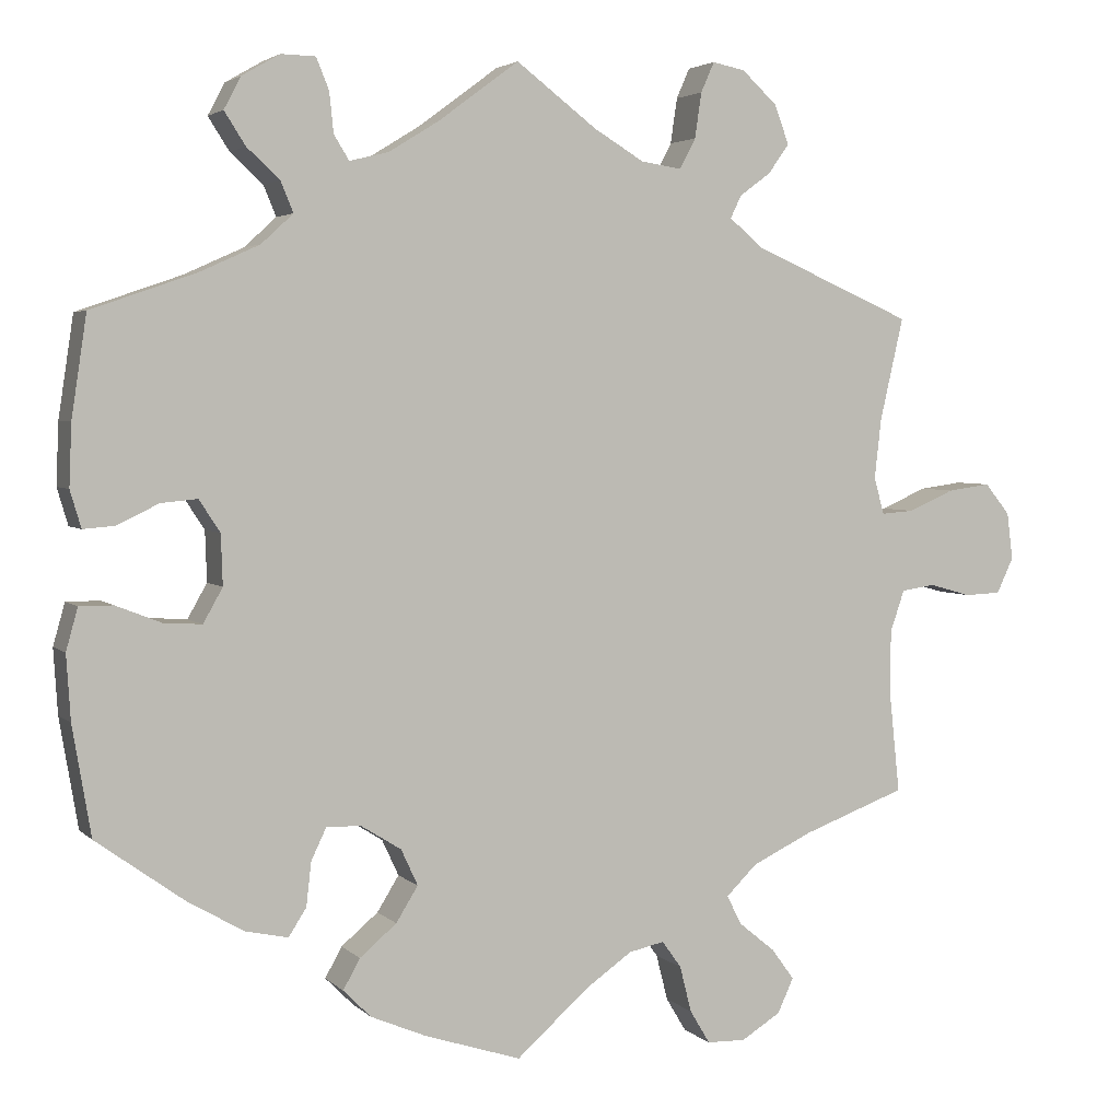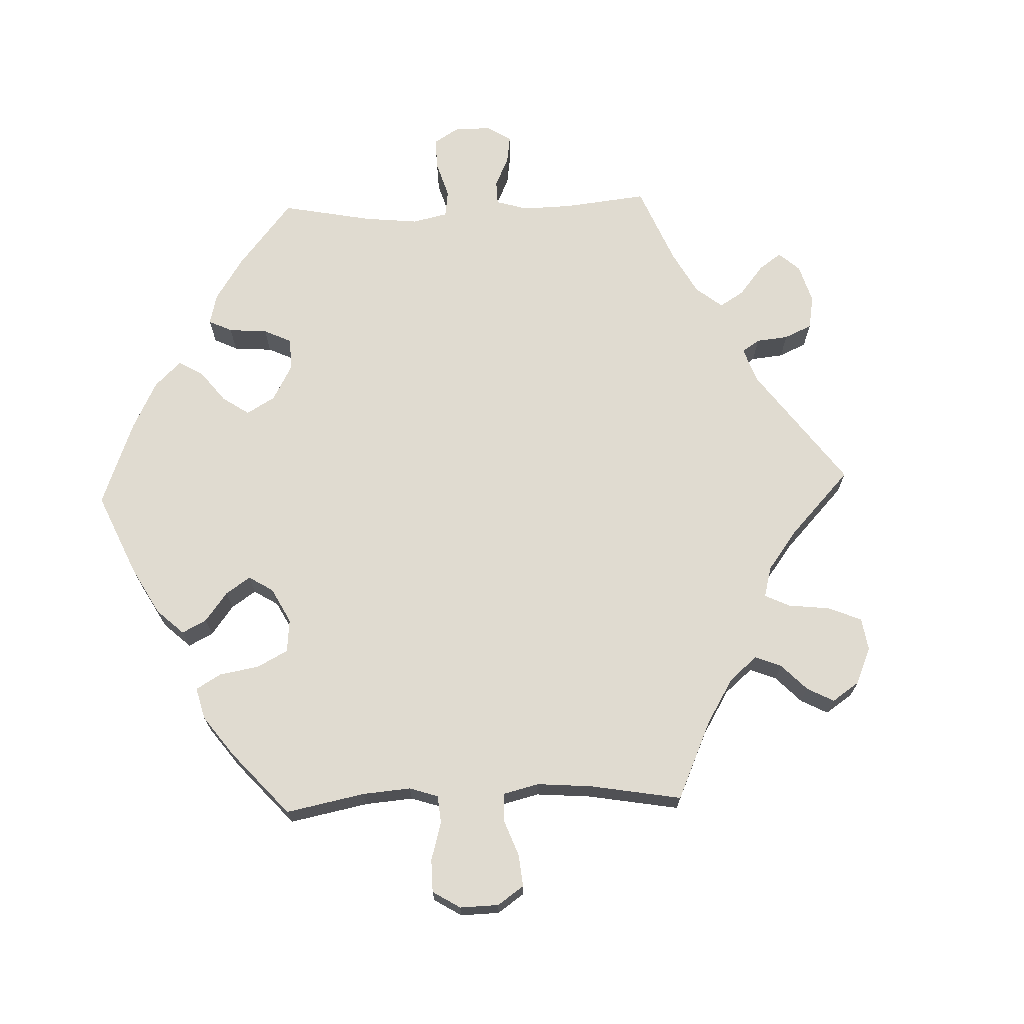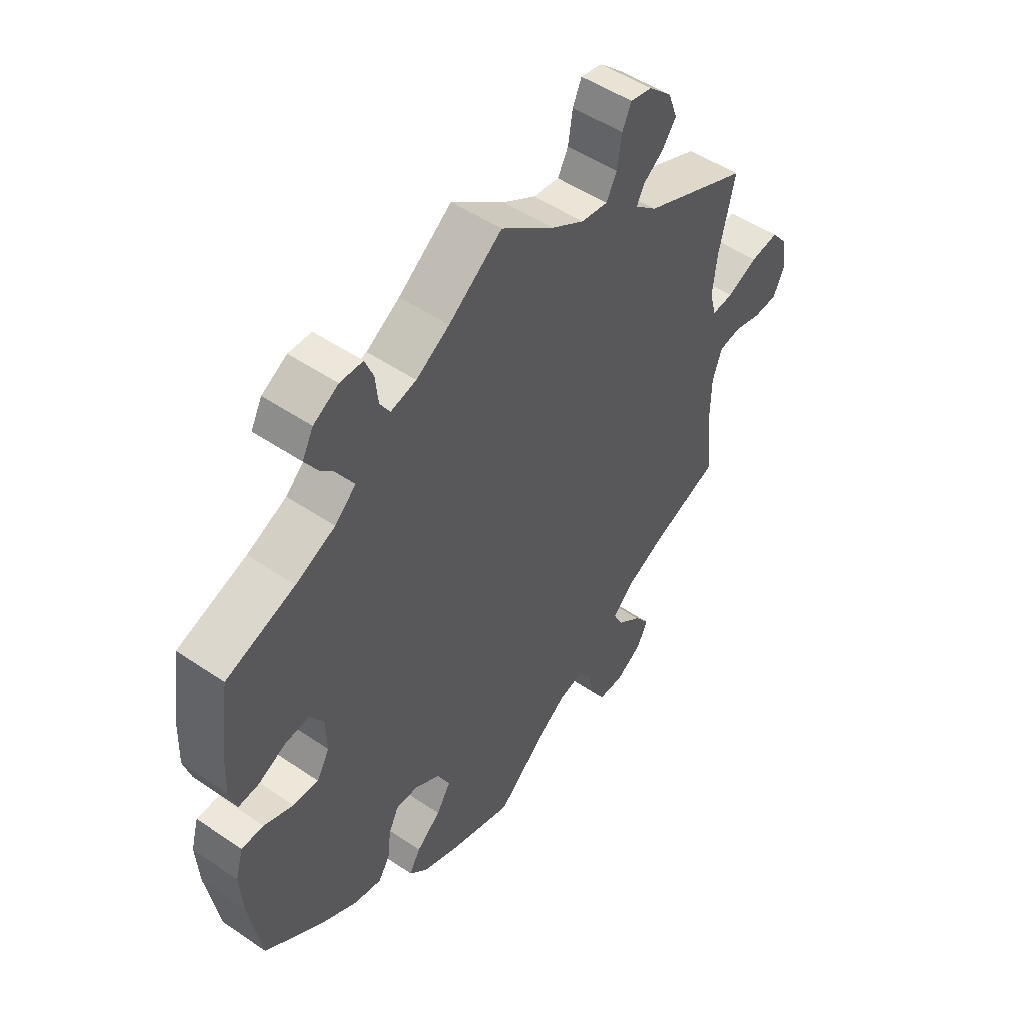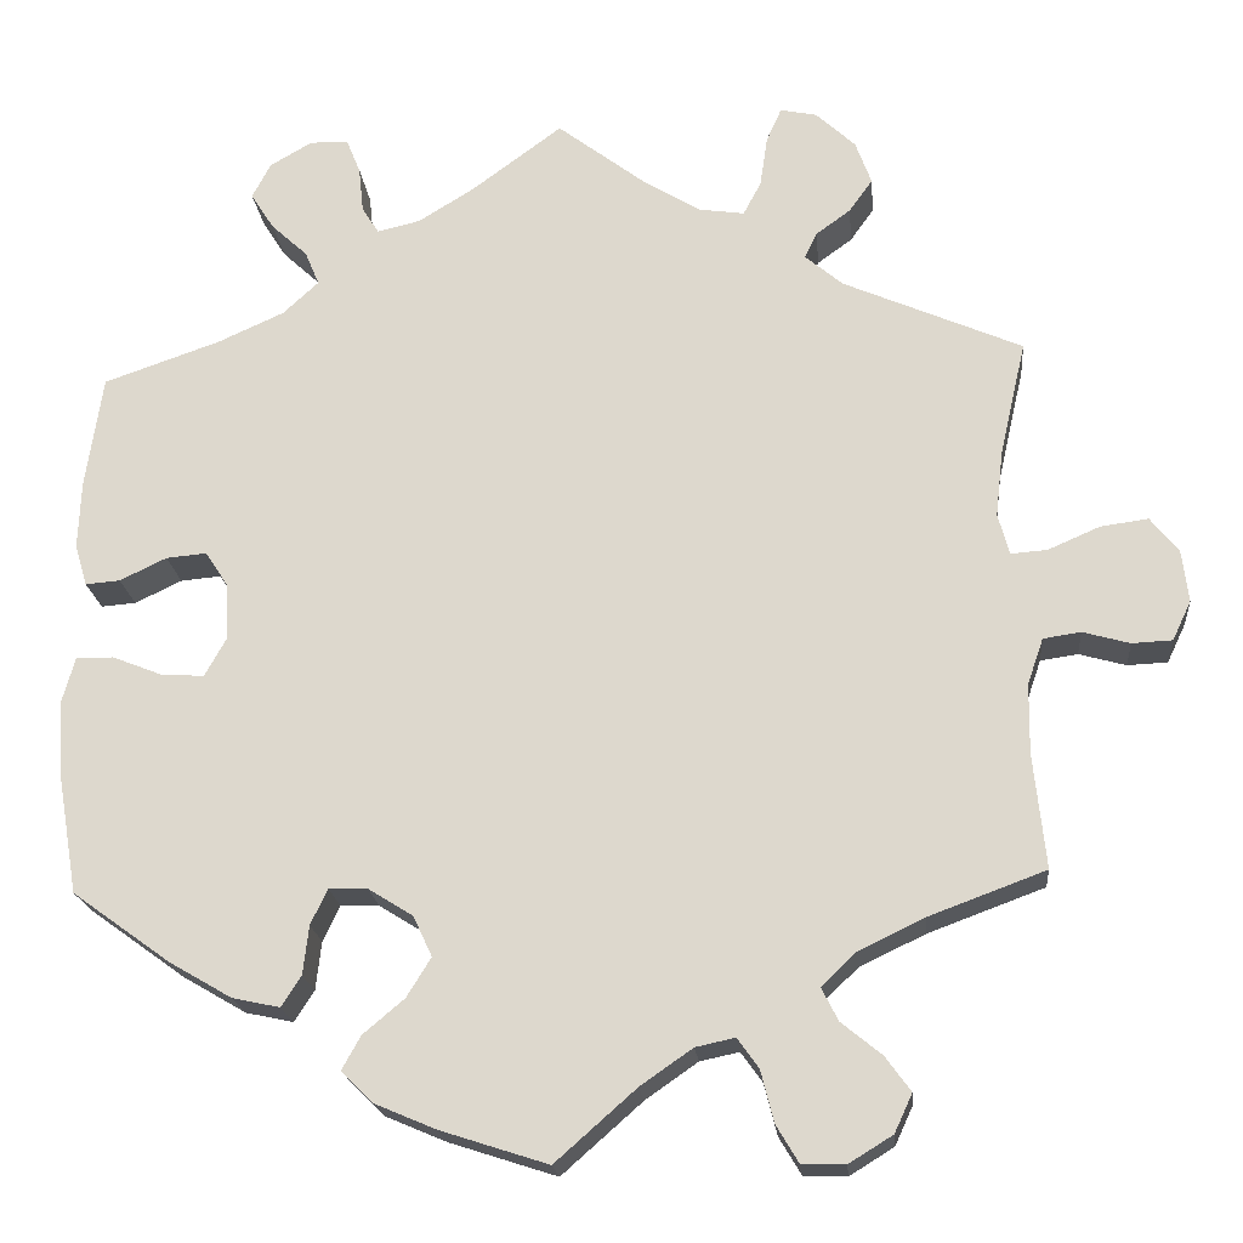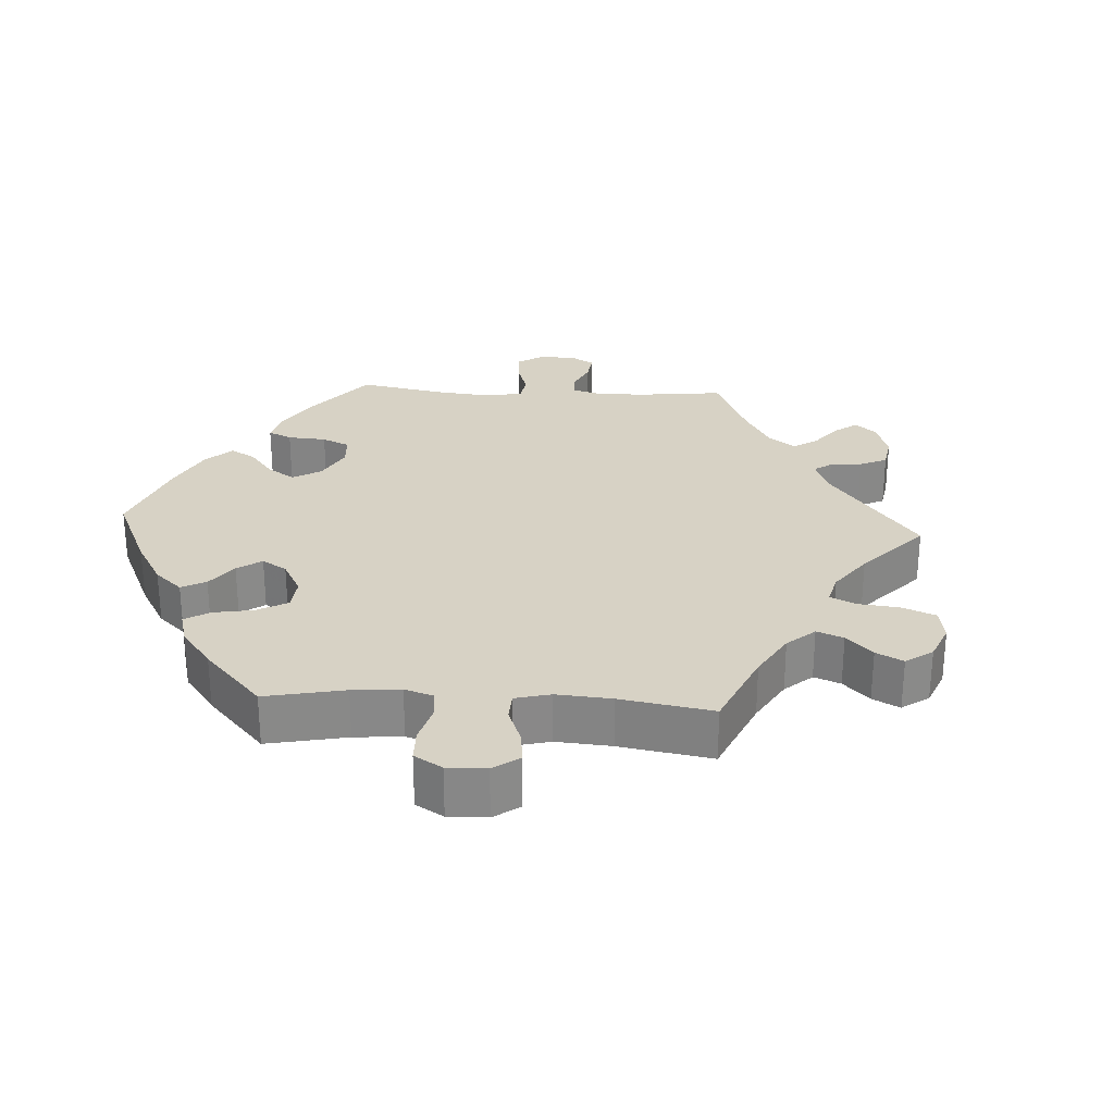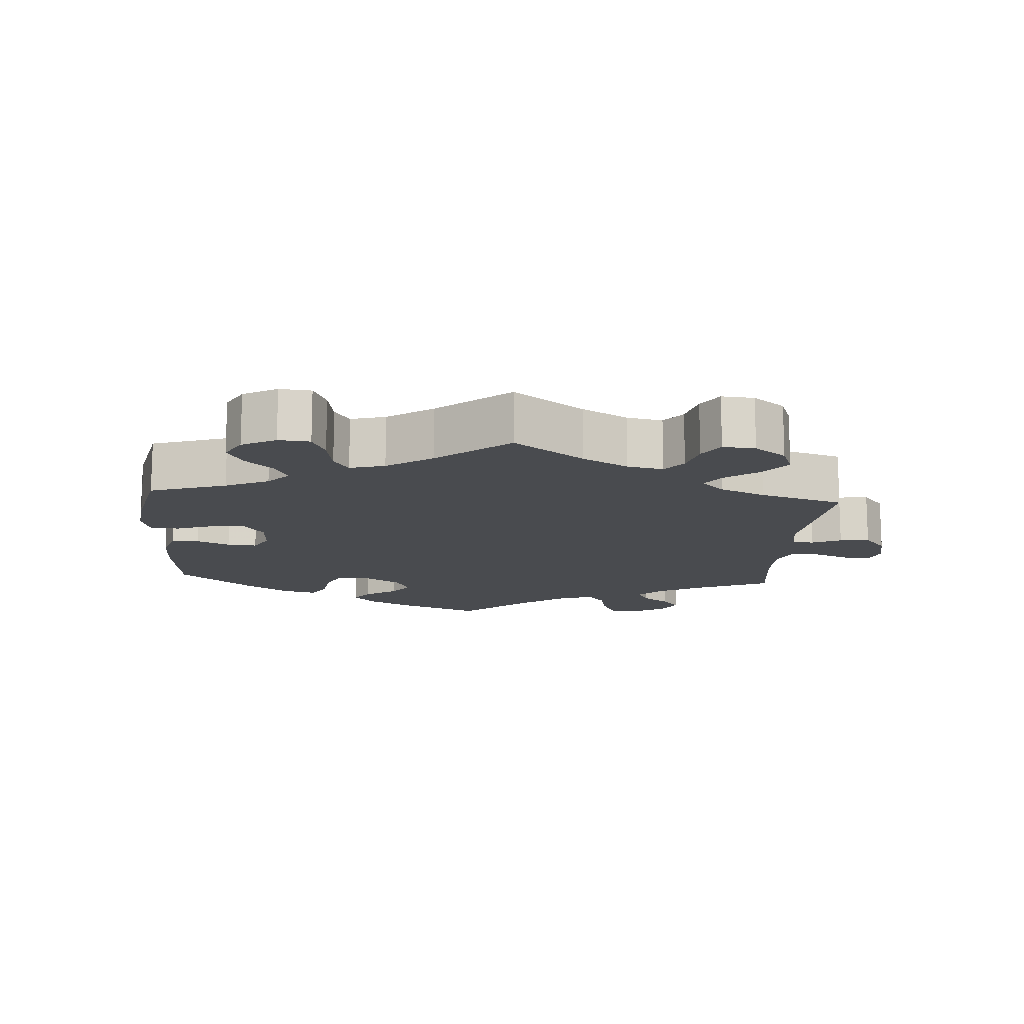
<metadata>
{"format":"obj","ext":"obj","renderer":"f3d","projection":"perspective","resolution":1024,"background":"white","views":[{"elev":3.6,"azim":158.2,"up":"+Z"},{"elev":69.8,"azim":-152.1,"up":"+Y"},{"elev":50.4,"azim":126.7,"up":"+Z"},{"elev":-19.8,"azim":-174.7,"up":"+Z"},{"elev":27.4,"azim":-146.5,"up":"+Y"},{"elev":-13.8,"azim":-124.1,"up":"+Y"}]}
</metadata>
<code>
v 0.096 0.07 0.507
v 0.156 0.07 0.47
v 0.202 0.07 0.459
v 0.22 0.07 0.488
v 0.225 0.07 0.536
v 0.24 0.07 0.573
v 0.281 0.07 0.574
v 0.326 0.07 0.548
v 0.346 0.07 0.51
v 0.321 0.07 0.471
v 0.282 0.07 0.435
v 0.267 0.07 0.399
v 0.305 0.07 0.364
v 0.376 0.07 0.332
v 0.5 0.07 0.289
v 0.518 0.07 0.169
v 0.521 0.07 0.096
v 0.508 0.07 0.052
v 0.471 0.07 0.055
v 0.421 0.07 0.079
v 0.378 0.07 0.083
v 0.353 0.07 0.045
v 0.351 0.07 -0.015
v 0.374 0.07 -0.056
v 0.42 0.07 -0.053
v 0.473 0.07 -0.032
v 0.513 0.07 -0.032
v 0.527 0.07 -0.082
v 0.522 0.07 -0.159
v 0.5 0.07 -0.289
v 0.396 0.07 -0.364
v 0.329 0.07 -0.403
v 0.278 0.07 -0.414
v 0.257 0.07 -0.381
v 0.251 0.07 -0.329
v 0.233 0.07 -0.291
v 0.192 0.07 -0.292
v 0.144 0.07 -0.322
v 0.124 0.07 -0.365
v 0.15 0.07 -0.407
v 0.194 0.07 -0.444
v 0.214 0.07 -0.48
v 0.181 0.07 -0.513
v 0.115 0.07 -0.541
v 0 0.07 -0.578
v -0.086 0.07 -0.502
v -0.142 0.07 -0.463
v -0.184 0.07 -0.454
v -0.207 0.07 -0.486
v -0.221 0.07 -0.541
v -0.245 0.07 -0.581
v -0.291 0.07 -0.582
v -0.338 0.07 -0.553
v -0.357 0.07 -0.512
v -0.33 0.07 -0.475
v -0.287 0.07 -0.44
v -0.269 0.07 -0.405
v -0.306 0.07 -0.369
v -0.377 0.07 -0.335
v -0.501 0.07 -0.289
v -0.488 0.07 -0.166
v -0.489 0.07 -0.092
v -0.506 0.07 -0.043
v -0.546 0.07 -0.037
v -0.596 0.07 -0.051
v -0.639 0.07 -0.049
v -0.659 0.07 -0.007
v -0.652 0.07 0.049
v -0.622 0.07 0.086
v -0.571 0.07 0.079
v -0.516 0.07 0.055
v -0.477 0.07 0.052
v -0.465 0.07 0.096
v -0.473 0.07 0.167
v -0.501 0.07 0.289
v -0.31 0.07 0.372
v -0.27 0.07 0.406
v -0.283 0.07 0.433
v -0.32 0.07 0.46
v -0.345 0.07 0.495
v -0.328 0.07 0.541
v -0.286 0.07 0.58
v -0.247 0.07 0.588
v -0.231 0.07 0.552
v -0.223 0.07 0.498
v -0.204 0.07 0.462
v -0.156 0.07 0.469
v -0.096 0.07 0.505
v 0 0.07 0.578
v 0.096 0 0.507
v 0.156 0 0.47
v 0.202 0 0.459
v 0.22 0 0.488
v 0.225 0 0.536
v 0.24 0 0.573
v 0.281 0 0.574
v 0.326 0 0.548
v 0.346 0 0.51
v 0.321 0 0.471
v 0.282 0 0.435
v 0.267 0 0.399
v 0.305 0 0.364
v 0.376 0 0.332
v 0.5 0 0.289
v 0.518 0 0.169
v 0.521 0 0.096
v 0.508 0 0.052
v 0.471 0 0.055
v 0.421 0 0.079
v 0.378 0 0.083
v 0.353 0 0.045
v 0.351 0 -0.015
v 0.374 0 -0.056
v 0.42 0 -0.053
v 0.473 0 -0.032
v 0.513 0 -0.032
v 0.527 0 -0.082
v 0.522 0 -0.159
v 0.5 0 -0.289
v 0.396 0 -0.364
v 0.329 0 -0.403
v 0.278 0 -0.414
v 0.257 0 -0.381
v 0.251 0 -0.329
v 0.233 0 -0.291
v 0.192 0 -0.292
v 0.144 0 -0.322
v 0.124 0 -0.365
v 0.15 0 -0.407
v 0.194 0 -0.444
v 0.214 0 -0.48
v 0.181 0 -0.513
v 0.115 0 -0.541
v 0 0 -0.578
v -0.086 0 -0.502
v -0.142 0 -0.463
v -0.184 0 -0.454
v -0.207 0 -0.486
v -0.221 0 -0.541
v -0.245 0 -0.581
v -0.291 0 -0.582
v -0.338 0 -0.553
v -0.357 0 -0.512
v -0.33 0 -0.475
v -0.287 0 -0.44
v -0.269 0 -0.405
v -0.306 0 -0.369
v -0.377 0 -0.335
v -0.501 0 -0.289
v -0.488 0 -0.166
v -0.489 0 -0.092
v -0.506 0 -0.043
v -0.546 0 -0.037
v -0.596 0 -0.051
v -0.639 0 -0.049
v -0.659 0 -0.007
v -0.652 0 0.049
v -0.622 0 0.086
v -0.571 0 0.079
v -0.516 0 0.055
v -0.477 0 0.052
v -0.465 0 0.096
v -0.473 0 0.167
v -0.501 0 0.289
v -0.31 0 0.372
v -0.27 0 0.406
v -0.283 0 0.433
v -0.32 0 0.46
v -0.345 0 0.495
v -0.328 0 0.541
v -0.286 0 0.58
v -0.247 0 0.588
v -0.231 0 0.552
v -0.223 0 0.498
v -0.204 0 0.462
v -0.156 0 0.469
v -0.096 0 0.505
v 0 0 0.578
f 88 89 1
f 87 88 1 2
f 86 87 2 3
f 82 83 84 85
f 82 85 86
f 81 82 86
f 78 79 80 81
f 77 78 81 86
f 76 77 86 3
f 74 75 76 3
f 68 69 70 71
f 68 71 72
f 67 68 72
f 64 65 66 67
f 63 64 67 72
f 62 63 72
f 61 62 72 73
f 59 60 61
f 58 59 61 73
f 53 54 55 56
f 53 56 57
f 52 53 57
f 49 50 51 52
f 48 49 52 57
f 47 48 57 58
f 43 44 45 46
f 43 46 47
f 40 41 42 43
f 39 40 43 47
f 38 39 47 58
f 32 33 34 35
f 32 35 36
f 31 32 36
f 30 31 36
f 29 30 36
f 28 29 36 37
f 25 26 27 28
f 24 25 28 37
f 17 18 19 20
f 17 20 21
f 14 15 16 17
f 13 14 17 21
f 12 13 21 22
f 8 9 10 11
f 8 11 12
f 7 8 12
f 4 5 6 7
f 3 4 7 12
f 23 24 37 38
f 38 58 73 74
f 22 23 38 74
f 3 12 22 74
f 90 178 177
f 91 90 177 176
f 92 91 176 175
f 174 173 172 171
f 175 174 171
f 175 171 170
f 170 169 168 167
f 175 170 167 166
f 92 175 166 165
f 92 165 164 163
f 160 159 158 157
f 161 160 157
f 161 157 156
f 156 155 154 153
f 161 156 153 152
f 161 152 151
f 162 161 151 150
f 150 149 148
f 162 150 148 147
f 145 144 143 142
f 146 145 142
f 146 142 141
f 141 140 139 138
f 146 141 138 137
f 147 146 137 136
f 135 134 133 132
f 136 135 132
f 132 131 130 129
f 136 132 129 128
f 147 136 128 127
f 124 123 122 121
f 125 124 121
f 125 121 120
f 125 120 119
f 125 119 118
f 126 125 118 117
f 117 116 115 114
f 126 117 114 113
f 109 108 107 106
f 110 109 106
f 106 105 104 103
f 110 106 103 102
f 111 110 102 101
f 100 99 98 97
f 101 100 97
f 101 97 96
f 96 95 94 93
f 101 96 93 92
f 127 126 113 112
f 163 162 147 127
f 163 127 112 111
f 163 111 101 92
f 1 90 91 2
f 2 91 92 3
f 3 92 93 4
f 4 93 94 5
f 5 94 95 6
f 6 95 96 7
f 7 96 97 8
f 8 97 98 9
f 9 98 99 10
f 10 99 100 11
f 11 100 101 12
f 12 101 102 13
f 13 102 103 14
f 14 103 104 15
f 15 104 105 16
f 16 105 106 17
f 17 106 107 18
f 18 107 108 19
f 19 108 109 20
f 20 109 110 21
f 21 110 111 22
f 22 111 112 23
f 23 112 113 24
f 24 113 114 25
f 25 114 115 26
f 26 115 116 27
f 27 116 117 28
f 28 117 118 29
f 29 118 119 30
f 30 119 120 31
f 31 120 121 32
f 32 121 122 33
f 33 122 123 34
f 34 123 124 35
f 35 124 125 36
f 36 125 126 37
f 37 126 127 38
f 38 127 128 39
f 39 128 129 40
f 40 129 130 41
f 41 130 131 42
f 42 131 132 43
f 43 132 133 44
f 44 133 134 45
f 45 134 135 46
f 46 135 136 47
f 47 136 137 48
f 48 137 138 49
f 49 138 139 50
f 50 139 140 51
f 51 140 141 52
f 52 141 142 53
f 53 142 143 54
f 54 143 144 55
f 55 144 145 56
f 56 145 146 57
f 57 146 147 58
f 58 147 148 59
f 59 148 149 60
f 60 149 150 61
f 61 150 151 62
f 62 151 152 63
f 63 152 153 64
f 64 153 154 65
f 65 154 155 66
f 66 155 156 67
f 67 156 157 68
f 68 157 158 69
f 69 158 159 70
f 70 159 160 71
f 71 160 161 72
f 72 161 162 73
f 73 162 163 74
f 74 163 164 75
f 75 164 165 76
f 76 165 166 77
f 77 166 167 78
f 78 167 168 79
f 79 168 169 80
f 80 169 170 81
f 81 170 171 82
f 82 171 172 83
f 83 172 173 84
f 84 173 174 85
f 85 174 175 86
f 86 175 176 87
f 87 176 177 88
f 88 177 178 89
f 89 178 90 1

</code>
